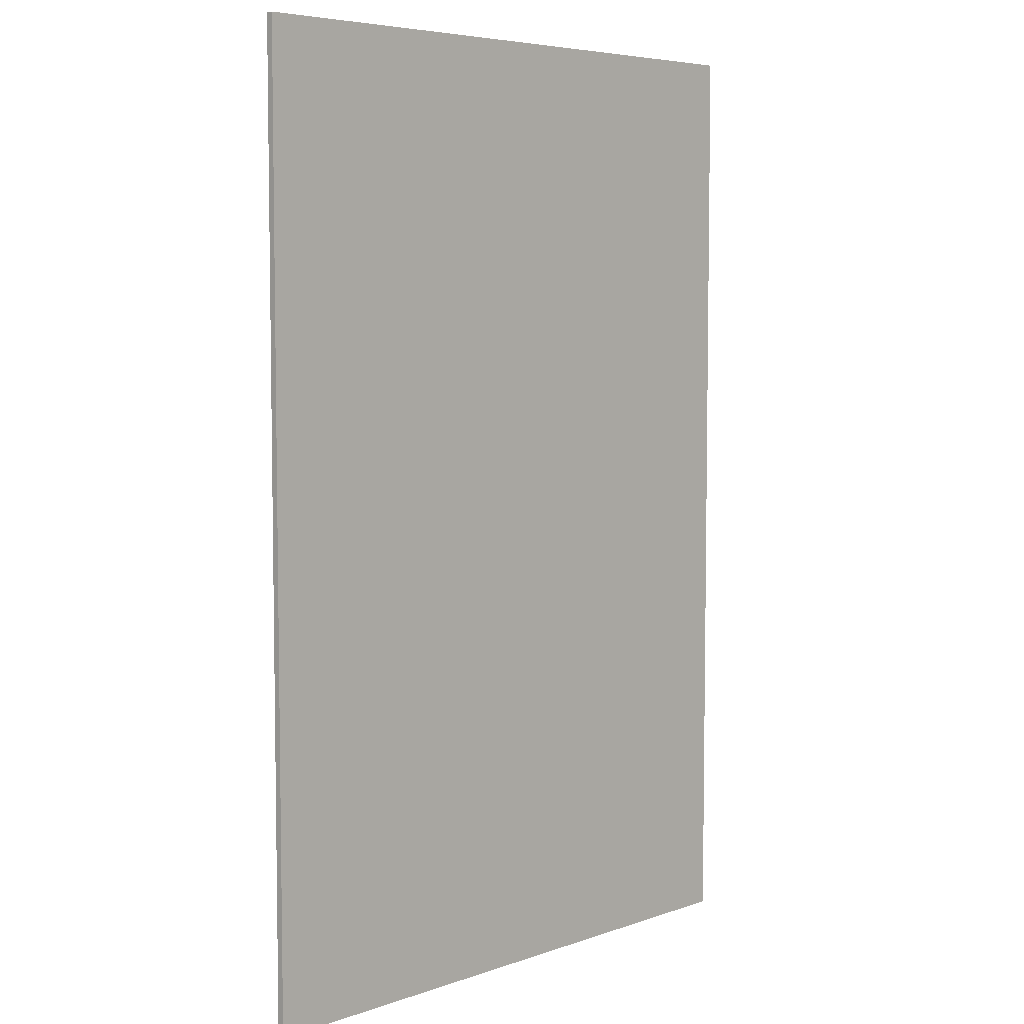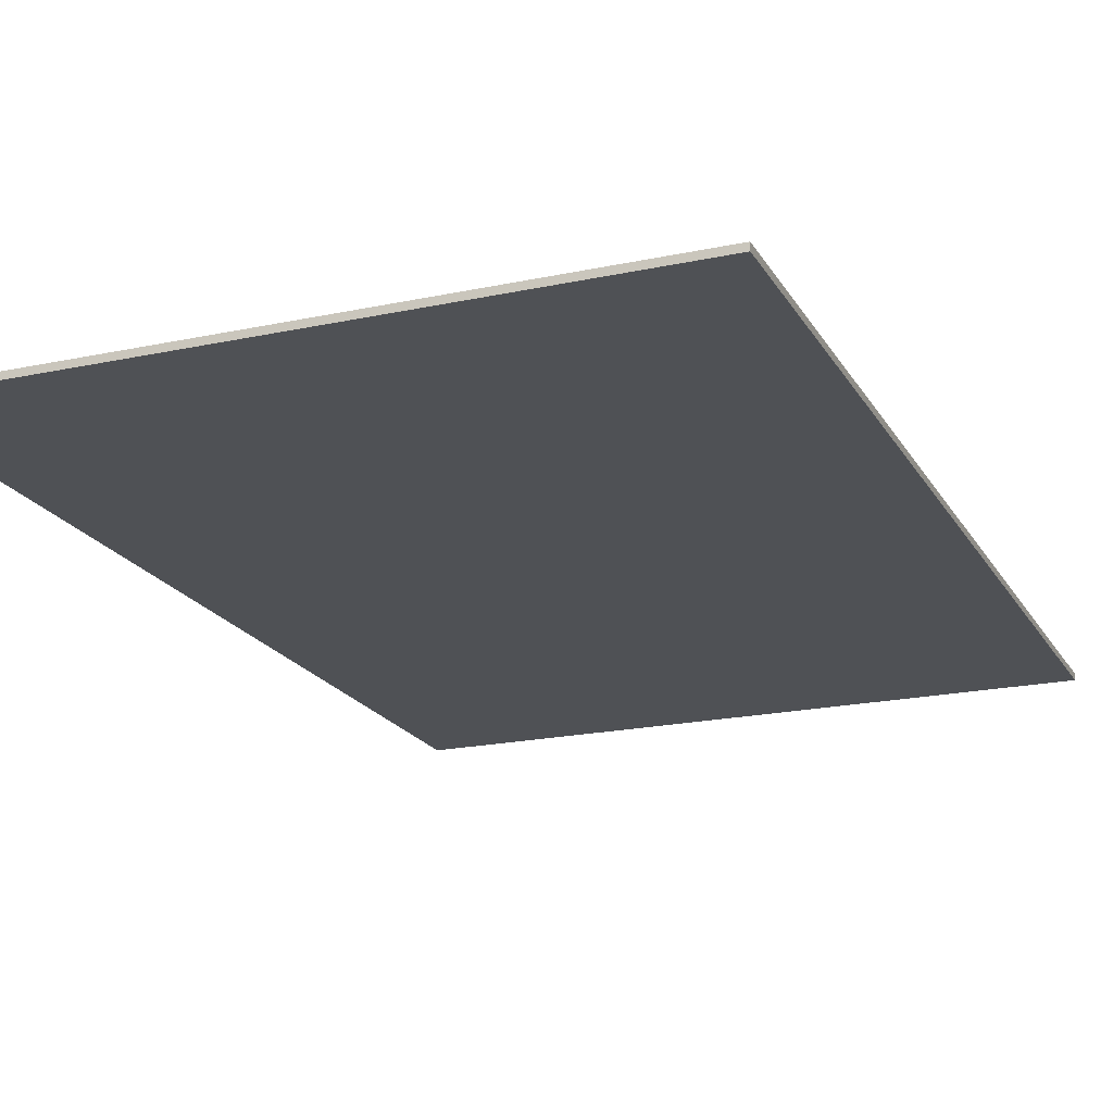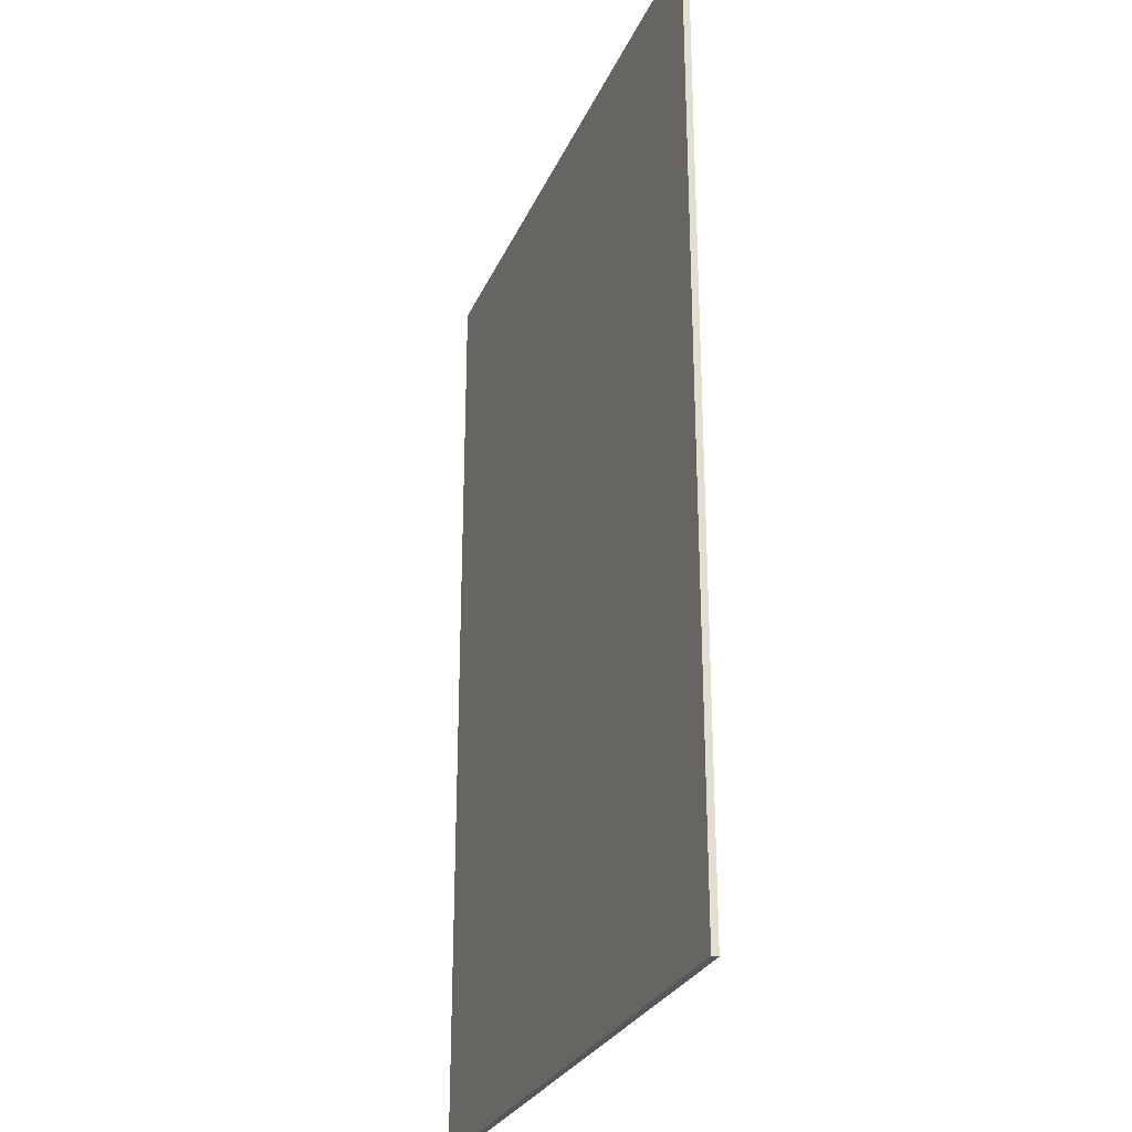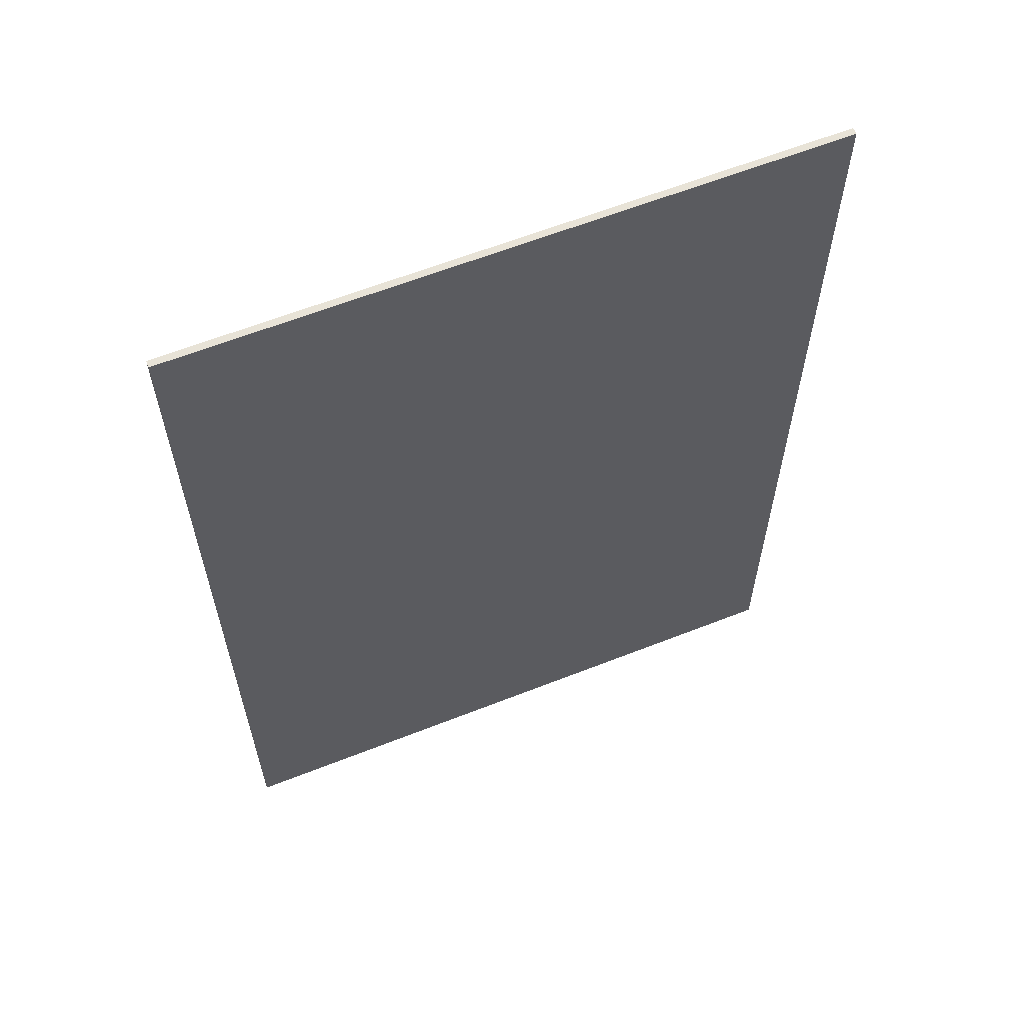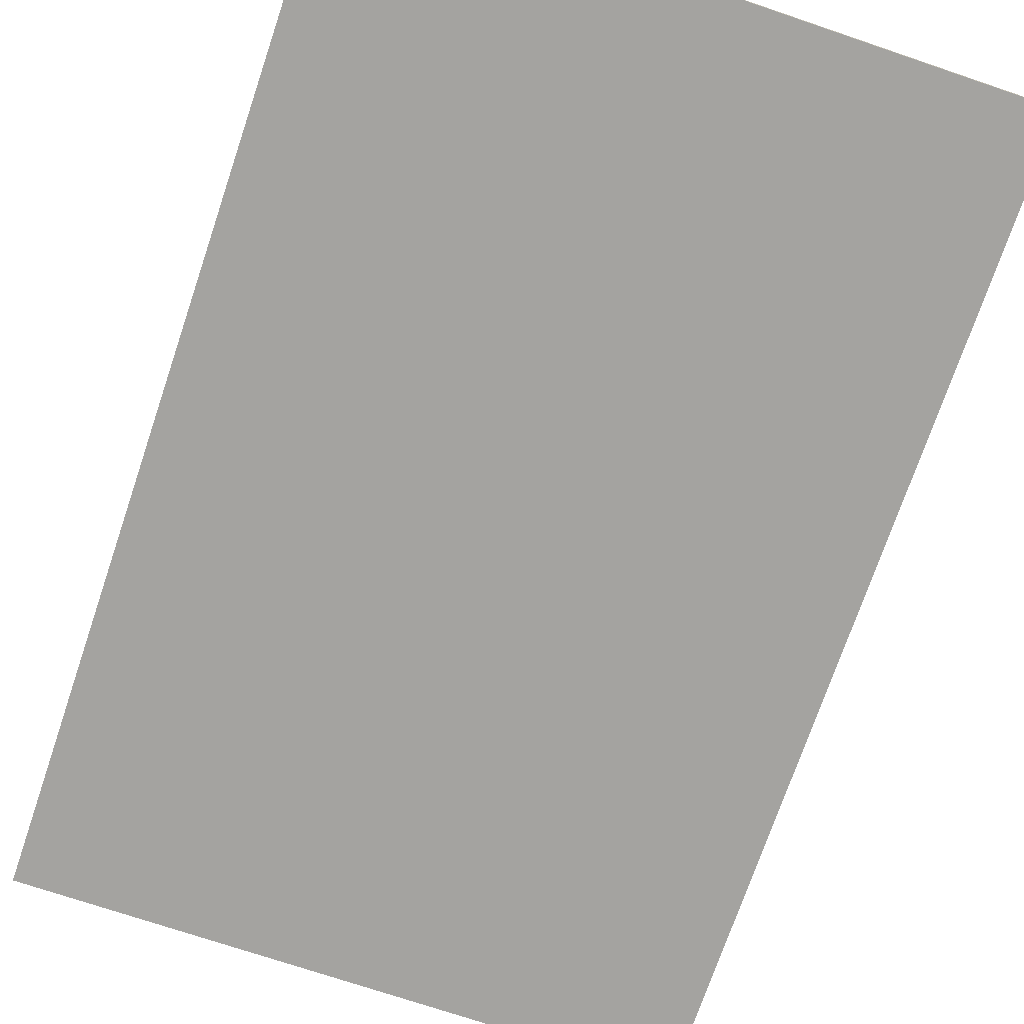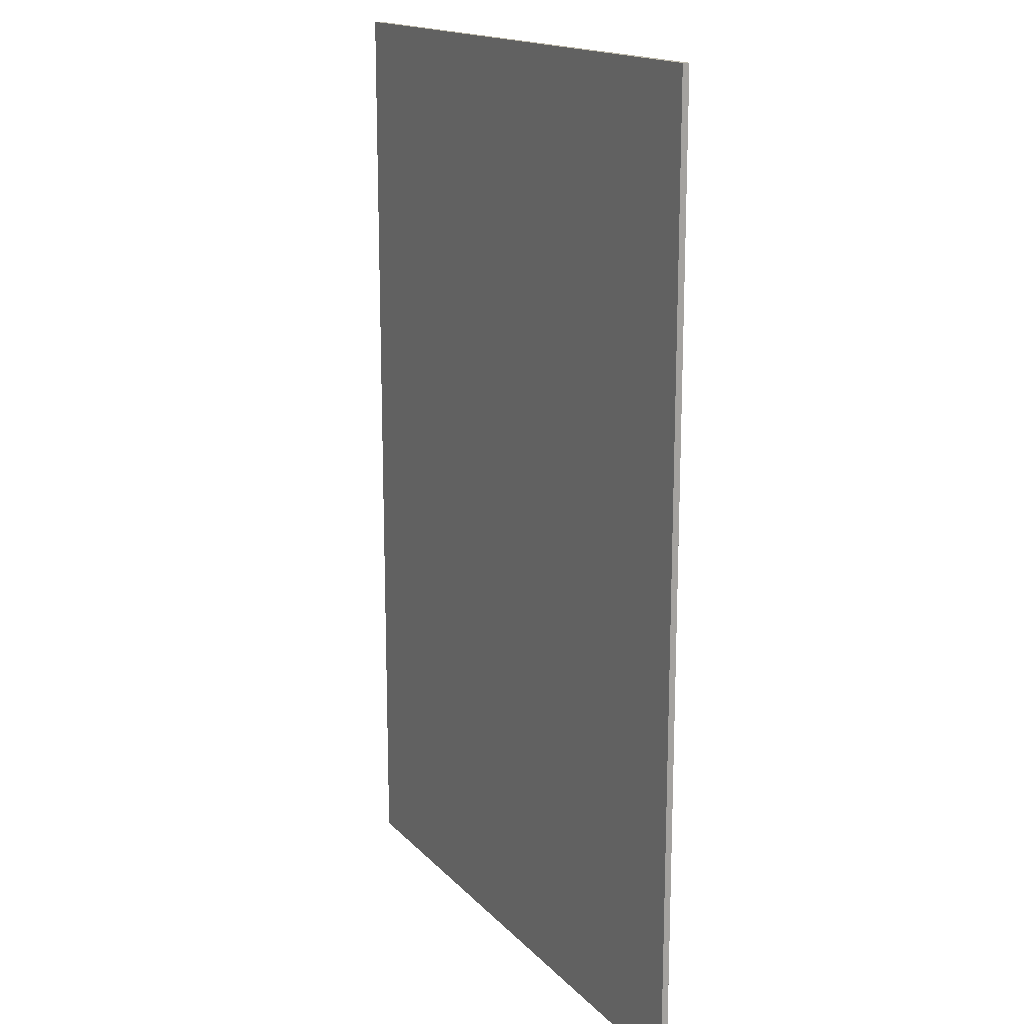
<metadata>
{"format":"obj","ext":"obj","renderer":"f3d","projection":"perspective","resolution":1024,"background":"white","views":[{"elev":5.8,"azim":-46.5,"up":"+Z"},{"elev":-19.7,"azim":21.8,"up":"+Y"},{"elev":-27.6,"azim":-110.0,"up":"+Z"},{"elev":62.0,"azim":158.2,"up":"+Z"},{"elev":-72.8,"azim":161.3,"up":"+Y"},{"elev":16.3,"azim":-117.5,"up":"+Z"}]}
</metadata>
<code>
v 0.6 0 0.9
v 0.6 0 -0.9
v -0.6 0 -0.9
v -0.6 0 0.9
v -0.6 -0.0125 0.9
v 0.6 -0.0125 0.9
v 0.6 0 0.9
v -0.6 0 0.9
v -0.6 -0.0125 -0.9
v -0.6 -0.0125 0.9
v -0.6 0 0.9
v -0.6 0 -0.9
v 0.6 -0.0125 -0.9
v -0.6 -0.0125 -0.9
v -0.6 0 -0.9
v 0.6 0 -0.9
v 0.6 -0.0125 0.9
v 0.6 -0.0125 -0.9
v 0.6 0 -0.9
v 0.6 0 0.9
v -0.3375 -0.0125 0.5875
v 0.3375 -0.0125 0.5875
v 0.45 -0.0125 0.7
v -0.45 -0.0125 0.7
v -0.3375 -0.0125 0.0125
v -0.3375 -0.0125 0.5875
v -0.45 -0.0125 0.7
v -0.45 -0.0125 -0.1
v -0.45 -0.0125 -0.1
v 0.1 -0.0125 -0.1
v 0.15 -0.0125 0.0125
v -0.3375 -0.0125 0.0125
v 0.15 -0.0125 0.0125
v 0.1 -0.0125 -0.1
v 0.2125 -0.0125 -0.05
v 0.2125 -0.0125 -0.4
v 0.2125 -0.0125 -0.05
v 0.1 -0.0125 -0.1
v 0.1 -0.0125 -0.35
v 0.2125 -0.0125 -0.4
v 0.1 -0.0125 -0.35
v 0.15 -0.0125 -0.4625
v -0.15 -0.0125 -0.4625
v 0.15 -0.0125 -0.4625
v 0.1 -0.0125 -0.35
v -0.1 -0.0125 -0.35
v -0.15 -0.0125 -0.4625
v -0.1 -0.0125 -0.35
v -0.2125 -0.0125 -0.4
v -0.2125 -0.0125 -0.2625
v -0.2125 -0.0125 -0.4
v -0.1 -0.0125 -0.35
v -0.1 -0.0125 -0.15
v -0.1 -0.0125 -0.15
v -0.5 -0.0125 -0.15
v -0.3875 -0.0125 -0.2625
v -0.2125 -0.0125 -0.2625
v -0.3875 -0.0125 -0.4
v -0.3875 -0.0125 -0.2625
v -0.5 -0.0125 -0.15
v -0.5 -0.0125 -0.45
v -0.5 -0.0125 -0.45
v -0.25 -0.0125 -0.7
v -0.2 -0.0125 -0.5875
v -0.3875 -0.0125 -0.4
v 0.2 -0.0125 -0.5875
v -0.2 -0.0125 -0.5875
v -0.25 -0.0125 -0.7
v 0.25 -0.0125 -0.7
v 0.25 -0.0125 -0.7
v 0.5 -0.0125 -0.45
v 0.3875 -0.0125 -0.4
v 0.2 -0.0125 -0.5875
v 0.3875 -0.0125 0
v 0.3875 -0.0125 -0.4
v 0.5 -0.0125 -0.45
v 0.5 -0.0125 0.05
v 0.5 -0.0125 0.05
v 0.3 -0.0125 0.25
v 0.25 -0.0125 0.1375
v 0.3875 -0.0125 0
v -0.1625 -0.0125 0.1375
v 0.25 -0.0125 0.1375
v 0.3 -0.0125 0.25
v -0.05 -0.0125 0.25
v -0.05 -0.0125 0.25
v -0.05 -0.0125 0.35
v -0.1625 -0.0125 0.4625
v -0.1625 -0.0125 0.1375
v 0.3375 -0.0125 0.4625
v -0.1625 -0.0125 0.4625
v -0.05 -0.0125 0.35
v 0.45 -0.0125 0.35
v 0.3375 -0.0125 0.5875
v 0.3375 -0.0125 0.4625
v 0.45 -0.0125 0.35
v 0.45 -0.0125 0.7
v -0.1625 -0.0125 0.4625
v 0.3375 -0.0125 0.4625
v 0.3375 -0.0125 0.5875
v -0.3375 -0.0125 0.5875
v -0.3375 -0.0125 0.5875
v -0.3375 -0.0125 0.0125
v -0.1625 -0.0125 0.1375
v -0.1625 -0.0125 0.4625
v 0.25 -0.0125 0.1375
v -0.1625 -0.0125 0.1375
v -0.3375 -0.0125 0.0125
v 0.15 -0.0125 0.0125
v 0.15 -0.0125 0.0125
v 0.2125 -0.0125 -0.05
v 0.3875 -0.0125 0
v 0.25 -0.0125 0.1375
v 0.3875 -0.0125 -0.4
v 0.3875 -0.0125 0
v 0.2125 -0.0125 -0.05
v 0.2125 -0.0125 -0.4
v 0.2125 -0.0125 -0.4
v 0.15 -0.0125 -0.4625
v 0.2 -0.0125 -0.5875
v 0.3875 -0.0125 -0.4
v -0.2 -0.0125 -0.5875
v 0.2 -0.0125 -0.5875
v 0.15 -0.0125 -0.4625
v -0.15 -0.0125 -0.4625
v -0.15 -0.0125 -0.4625
v -0.2125 -0.0125 -0.4
v -0.3875 -0.0125 -0.4
v -0.2 -0.0125 -0.5875
v -0.3875 -0.0125 -0.2625
v -0.3875 -0.0125 -0.4
v -0.2125 -0.0125 -0.4
v -0.2125 -0.0125 -0.2625
v -0.1 -0.0125 -0.15
v -0.1 -0.0125 -0.35
v 0.1 -0.0125 -0.35
v 0.1 -0.0125 -0.1
v -0.5 -0.0125 -0.15
v -0.1 -0.0125 -0.15
v 0.1 -0.0125 -0.1
v -0.45 -0.0125 -0.1
v -0.45 -0.0125 -0.1
v -0.45 -0.0125 0.7
v -0.6 -0.0125 0.9
v -0.5 -0.0125 -0.15
v -0.45 -0.0125 0.7
v 0.45 -0.0125 0.7
v 0.6 -0.0125 0.9
v -0.6 -0.0125 0.9
v 0.5 -0.0125 0.05
v 0.6 -0.0125 0.9
v 0.45 -0.0125 0.7
v 0.45 -0.0125 0.35
v 0.45 -0.0125 0.35
v 0.3 -0.0125 0.25
v 0.5 -0.0125 0.05
v -0.05 -0.0125 0.25
v 0.3 -0.0125 0.25
v 0.45 -0.0125 0.35
v -0.05 -0.0125 0.35
v 0.5 -0.0125 0.05
v 0.5 -0.0125 -0.45
v 0.6 -0.0125 -0.9
v 0.6 -0.0125 0.9
v 0.6 -0.0125 -0.9
v 0.5 -0.0125 -0.45
v 0.25 -0.0125 -0.7
v 0.25 -0.0125 -0.7
v -0.25 -0.0125 -0.7
v -0.6 -0.0125 -0.9
v 0.6 -0.0125 -0.9
v -0.6 -0.0125 -0.9
v -0.25 -0.0125 -0.7
v -0.5 -0.0125 -0.45
v -0.5 -0.0125 -0.45
v -0.5 -0.0125 -0.15
v -0.6 -0.0125 0.9
v -0.6 -0.0125 -0.9
g mesh6151055
f 1 2 3
f 3 4 1
f 5 6 7
f 7 8 5
f 9 10 11
f 11 12 9
f 13 14 15
f 15 16 13
f 17 18 19
f 19 20 17
f 21 22 23
f 23 24 21
f 25 26 27
f 27 28 25
f 29 30 31
f 31 32 29
f 33 34 35
f 36 37 38
f 38 39 36
f 40 41 42
f 43 44 45
f 45 46 43
f 47 48 49
f 50 51 52
f 52 53 50
f 54 55 56
f 56 57 54
f 58 59 60
f 60 61 58
f 62 63 64
f 64 65 62
f 66 67 68
f 68 69 66
f 70 71 72
f 72 73 70
f 74 75 76
f 76 77 74
f 78 79 80
f 80 81 78
f 82 83 84
f 84 85 82
f 86 87 88
f 88 89 86
f 90 91 92
f 92 93 90
f 94 95 96
f 96 97 94
f 98 99 100
f 100 101 98
f 102 103 104
f 104 105 102
f 106 107 108
f 108 109 106
f 110 111 112
f 112 113 110
f 114 115 116
f 116 117 114
f 118 119 120
f 120 121 118
f 122 123 124
f 124 125 122
f 126 127 128
f 128 129 126
f 130 131 132
f 132 133 130
f 134 135 136
f 136 137 134
f 138 139 140
f 140 141 138
f 142 143 144
f 144 145 142
f 146 147 148
f 148 149 146
f 150 151 152
f 152 153 150
f 154 155 156
f 157 158 159
f 159 160 157
f 161 162 163
f 163 164 161
f 165 166 167
f 168 169 170
f 170 171 168
f 172 173 174
f 175 176 177
f 177 178 175

</code>
